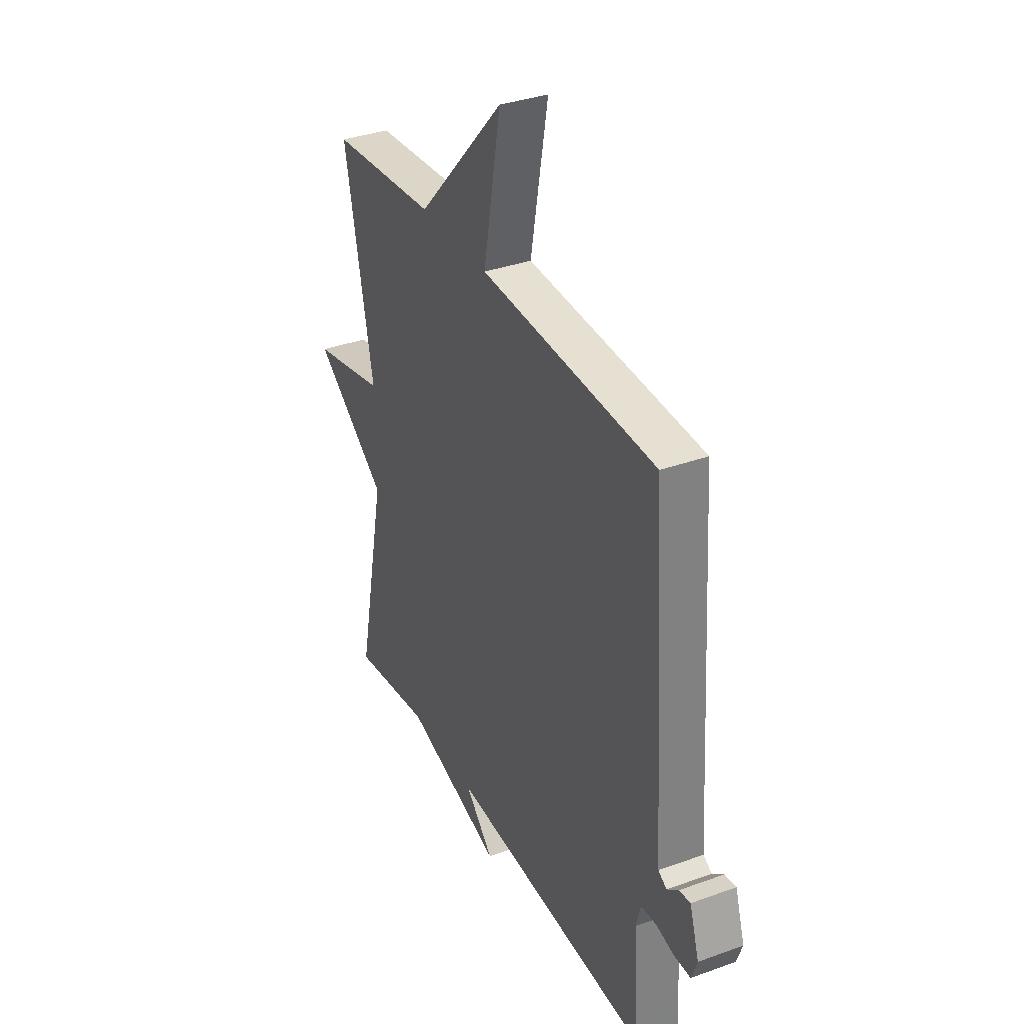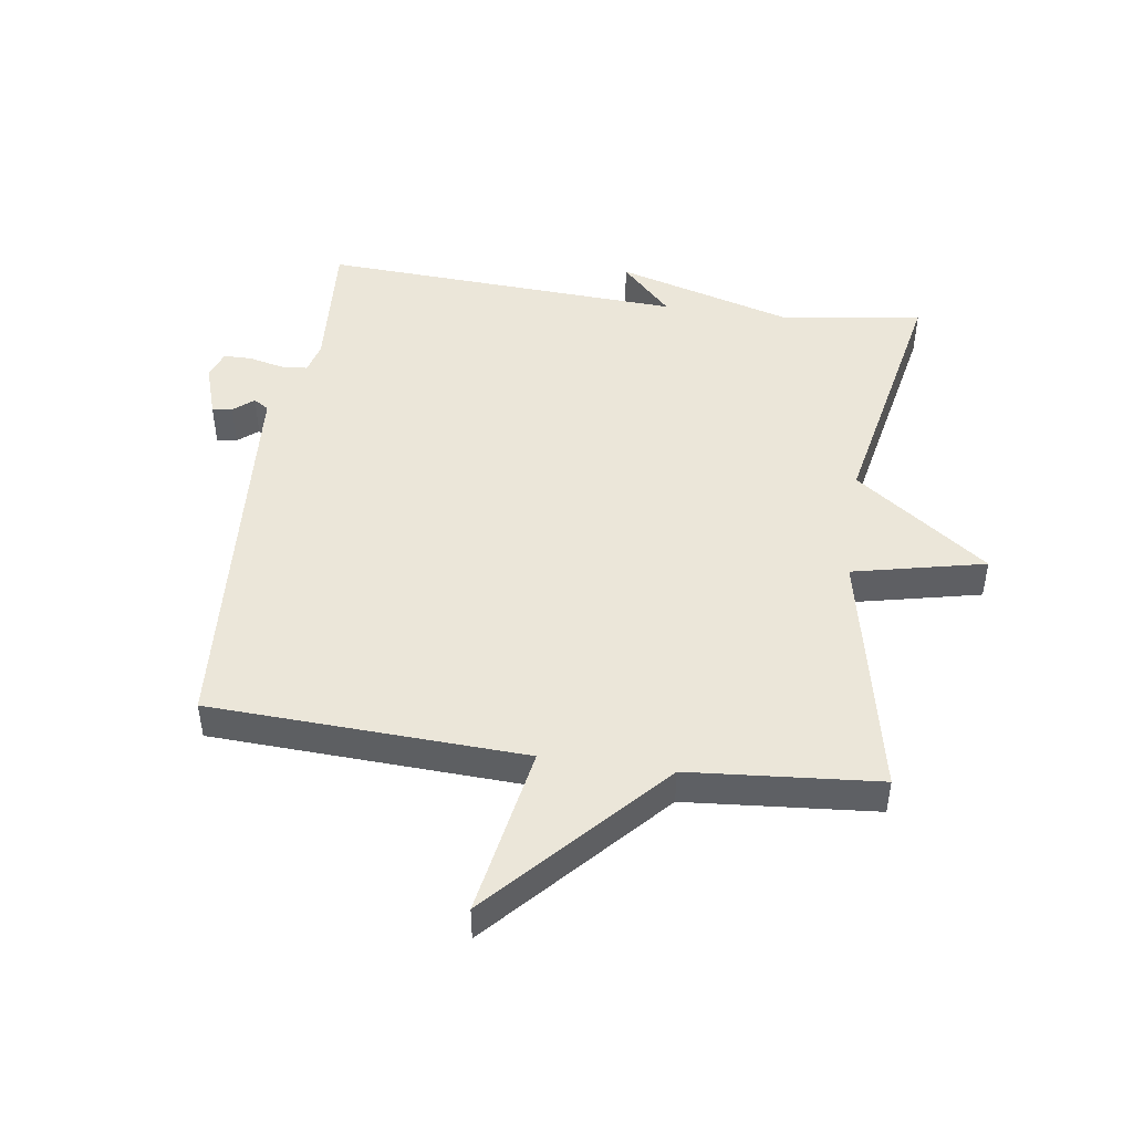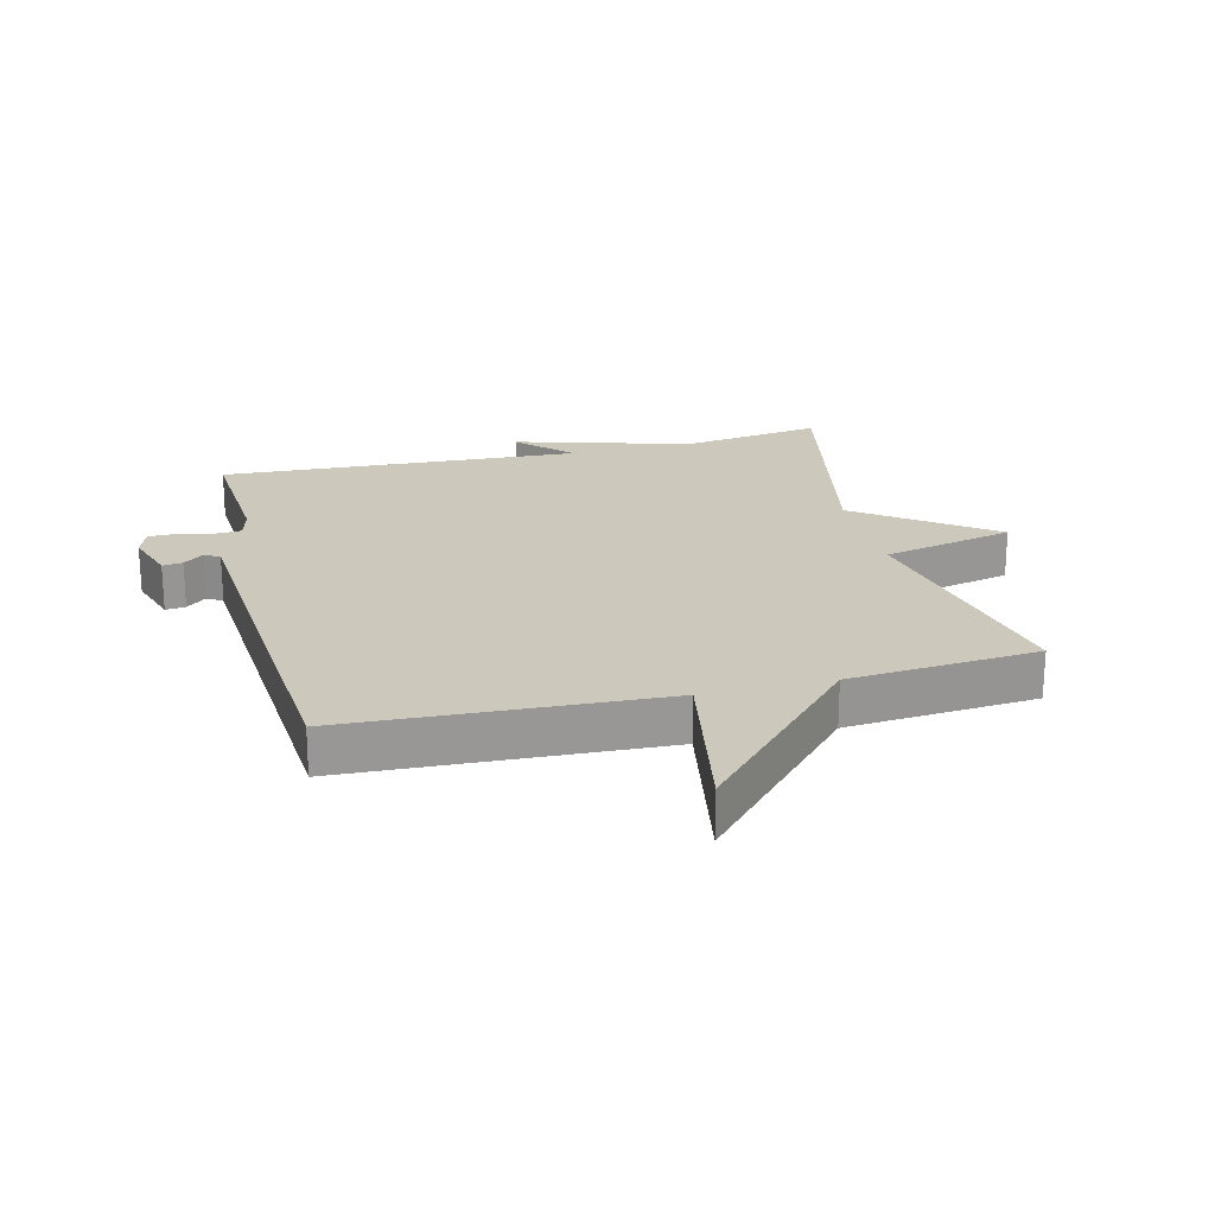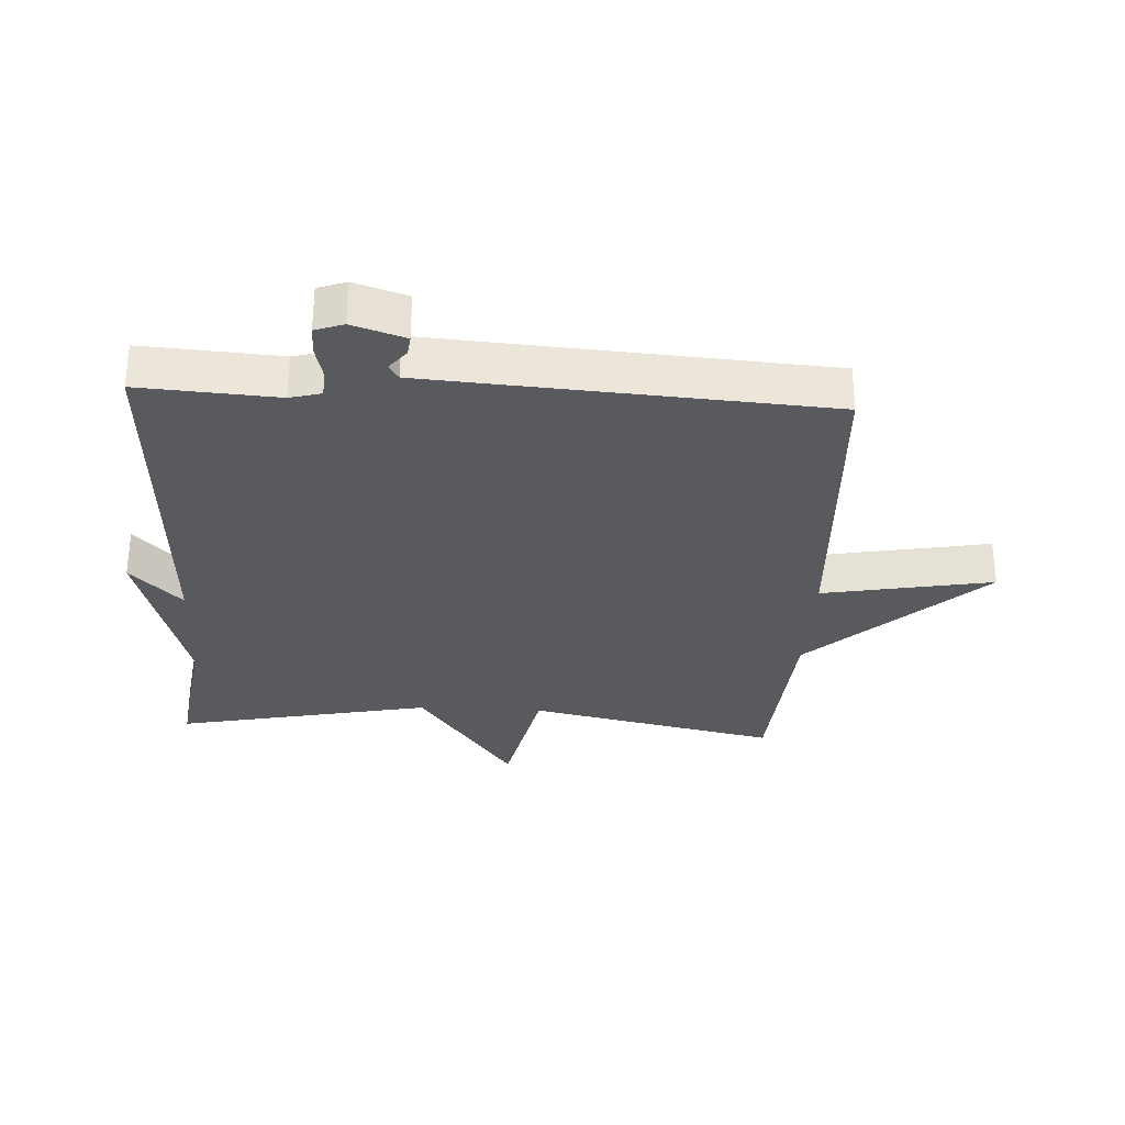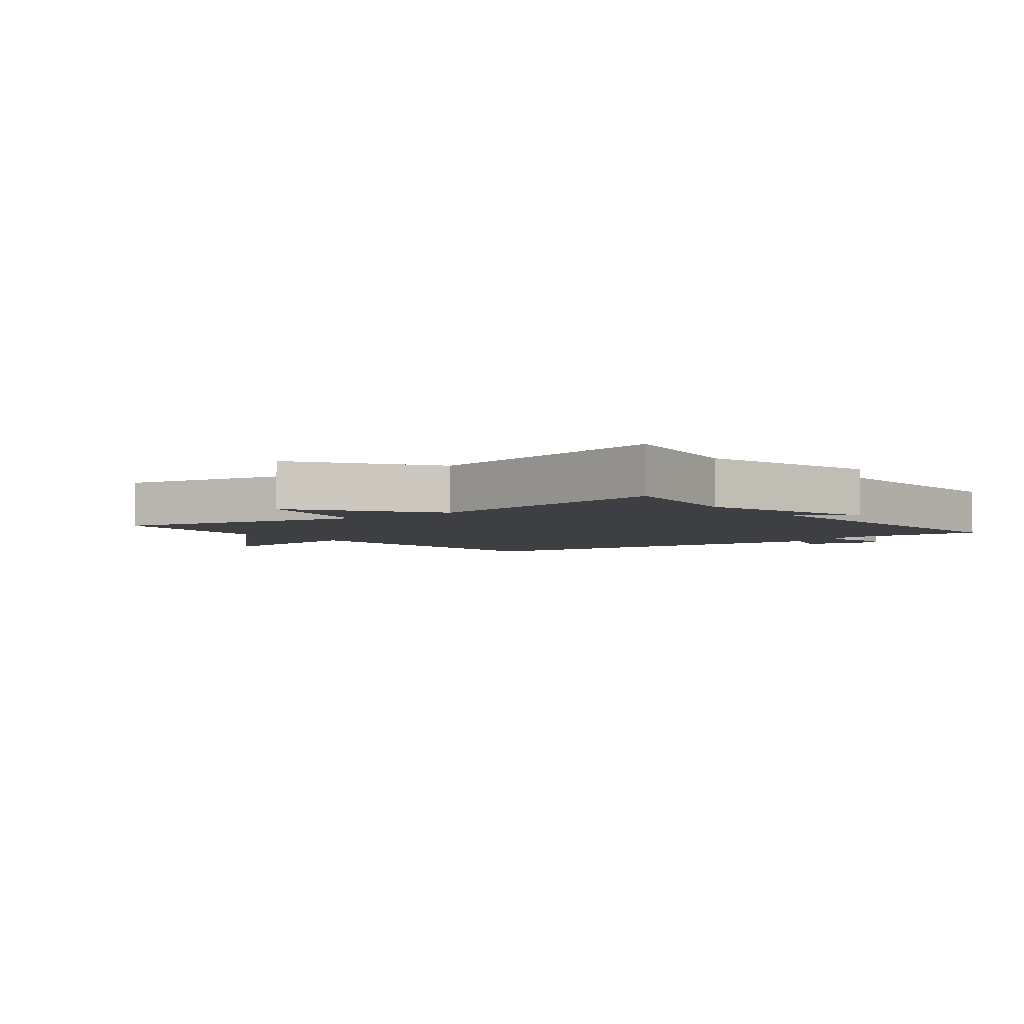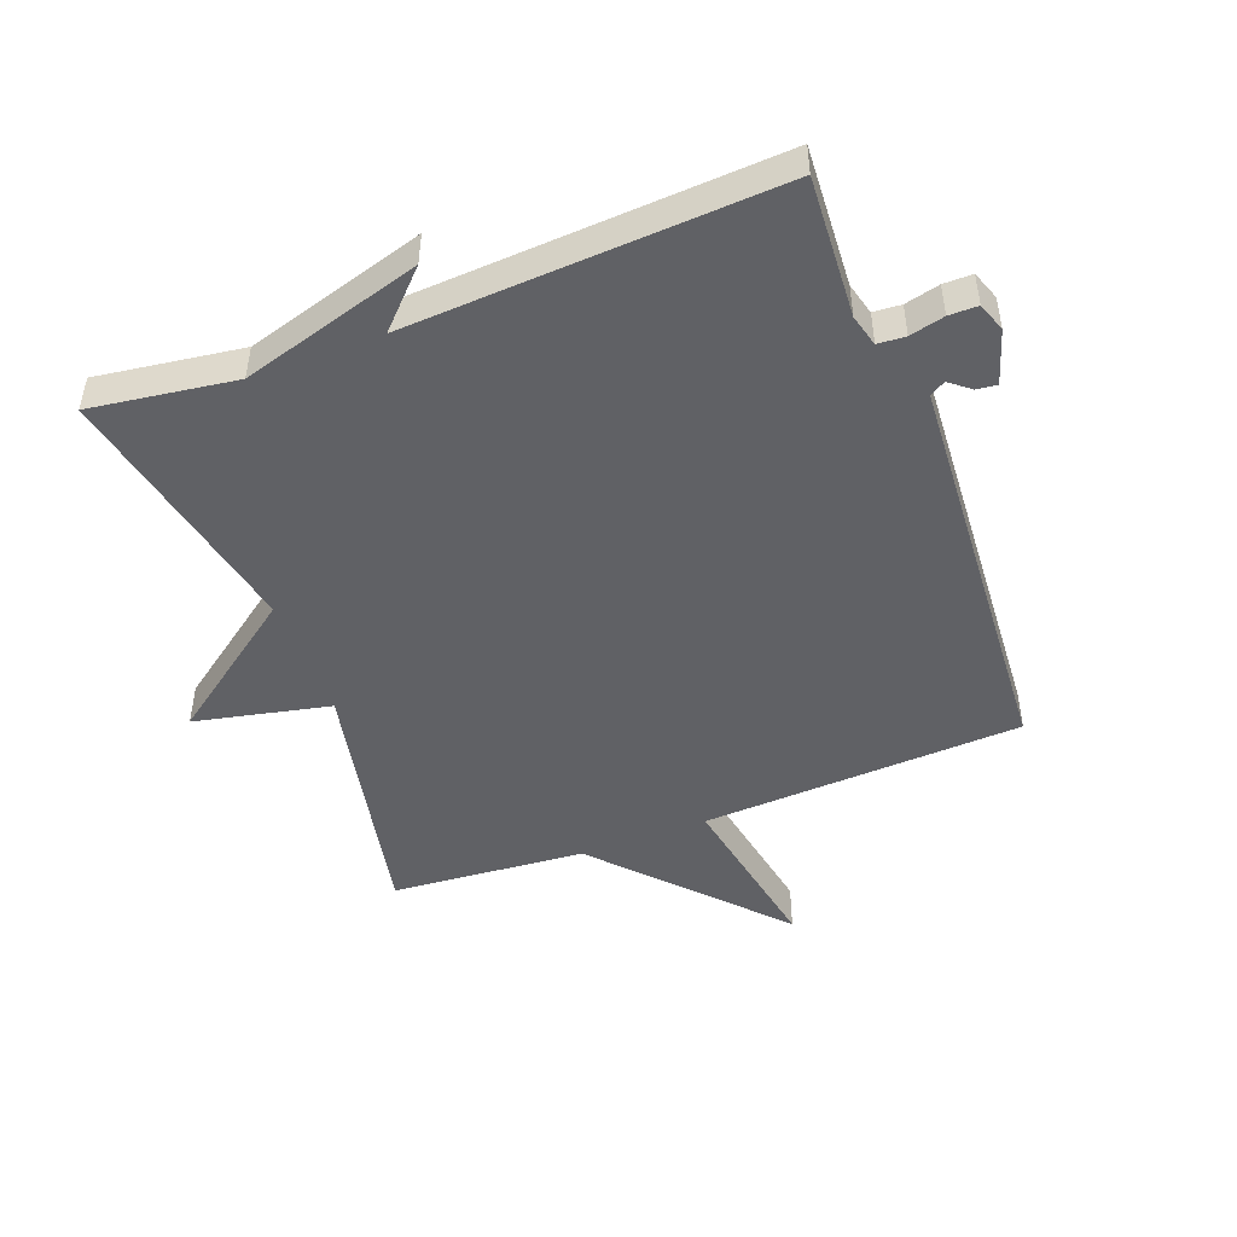
<metadata>
{"format":"obj","ext":"obj","renderer":"f3d","projection":"perspective","resolution":1024,"background":"white","views":[{"elev":34.9,"azim":-115.8,"up":"+Z"},{"elev":47.1,"azim":8.0,"up":"+Y"},{"elev":22.1,"azim":-14.1,"up":"+Y"},{"elev":-31.2,"azim":-93.1,"up":"+Y"},{"elev":-4.1,"azim":127.6,"up":"+Y"},{"elev":-47.9,"azim":-159.1,"up":"+Y"}]}
</metadata>
<code>
v 0.5 0.07 0.5
v 0.418 0.07 0.105
v 0.628 0.07 0.059
v 0.418 0.07 -0.095
v 0.5 0.07 -0.5
v 0.275 0.07 -0.468
v -0.005 0.07 -0.55
v 0.075 0.07 -0.468
v -0.5 0.07 -0.5
v -0.486 0.07 -0.281
v -0.499 0.07 -0.231
v -0.542 0.07 -0.228
v -0.596 0.07 -0.241
v -0.641 0.07 -0.241
v -0.657 0.07 -0.196
v -0.63 0.07 -0.112
v -0.598 0.07 -0.116
v -0.566 0.07 -0.142
v -0.542 0.07 -0.127
v -0.534 0.07 -0.009
v -0.5 0.07 0.5
v -0.001 0.07 0.524
v -0.05 0.07 0.794
v 0.199 0.07 0.524
v 0.5 0 0.5
v 0.418 0 0.105
v 0.628 0 0.059
v 0.418 0 -0.095
v 0.5 0 -0.5
v 0.275 0 -0.468
v -0.005 0 -0.55
v 0.075 0 -0.468
v -0.5 0 -0.5
v -0.486 0 -0.281
v -0.499 0 -0.231
v -0.542 0 -0.228
v -0.596 0 -0.241
v -0.641 0 -0.241
v -0.657 0 -0.196
v -0.63 0 -0.112
v -0.598 0 -0.116
v -0.566 0 -0.142
v -0.542 0 -0.127
v -0.534 0 -0.009
v -0.5 0 0.5
v -0.001 0 0.524
v -0.05 0 0.794
v 0.199 0 0.524
f 22 23 24
f 24 1 2
f 22 24 2
f 21 22 2
f 20 21 2
f 2 3 4
f 20 2 4
f 19 20 4
f 4 5 6
f 19 4 6
f 18 19 6
f 16 17 18
f 15 16 18
f 14 15 18
f 13 14 18
f 12 13 18
f 11 12 18
f 11 18 6
f 10 11 6
f 8 9 10
f 8 10 6
f 6 7 8
f 48 47 46
f 26 25 48
f 26 48 46
f 26 46 45
f 26 45 44
f 28 27 26
f 28 26 44
f 28 44 43
f 30 29 28
f 30 28 43
f 30 43 42
f 42 41 40
f 42 40 39
f 42 39 38
f 42 38 37
f 42 37 36
f 42 36 35
f 30 42 35
f 30 35 34
f 34 33 32
f 30 34 32
f 32 31 30
f 1 25 26 2
f 2 26 27 3
f 3 27 28 4
f 4 28 29 5
f 5 29 30 6
f 6 30 31 7
f 7 31 32 8
f 8 32 33 9
f 9 33 34 10
f 10 34 35 11
f 11 35 36 12
f 12 36 37 13
f 13 37 38 14
f 14 38 39 15
f 15 39 40 16
f 16 40 41 17
f 17 41 42 18
f 18 42 43 19
f 19 43 44 20
f 20 44 45 21
f 21 45 46 22
f 22 46 47 23
f 23 47 48 24
f 24 48 25 1

</code>
